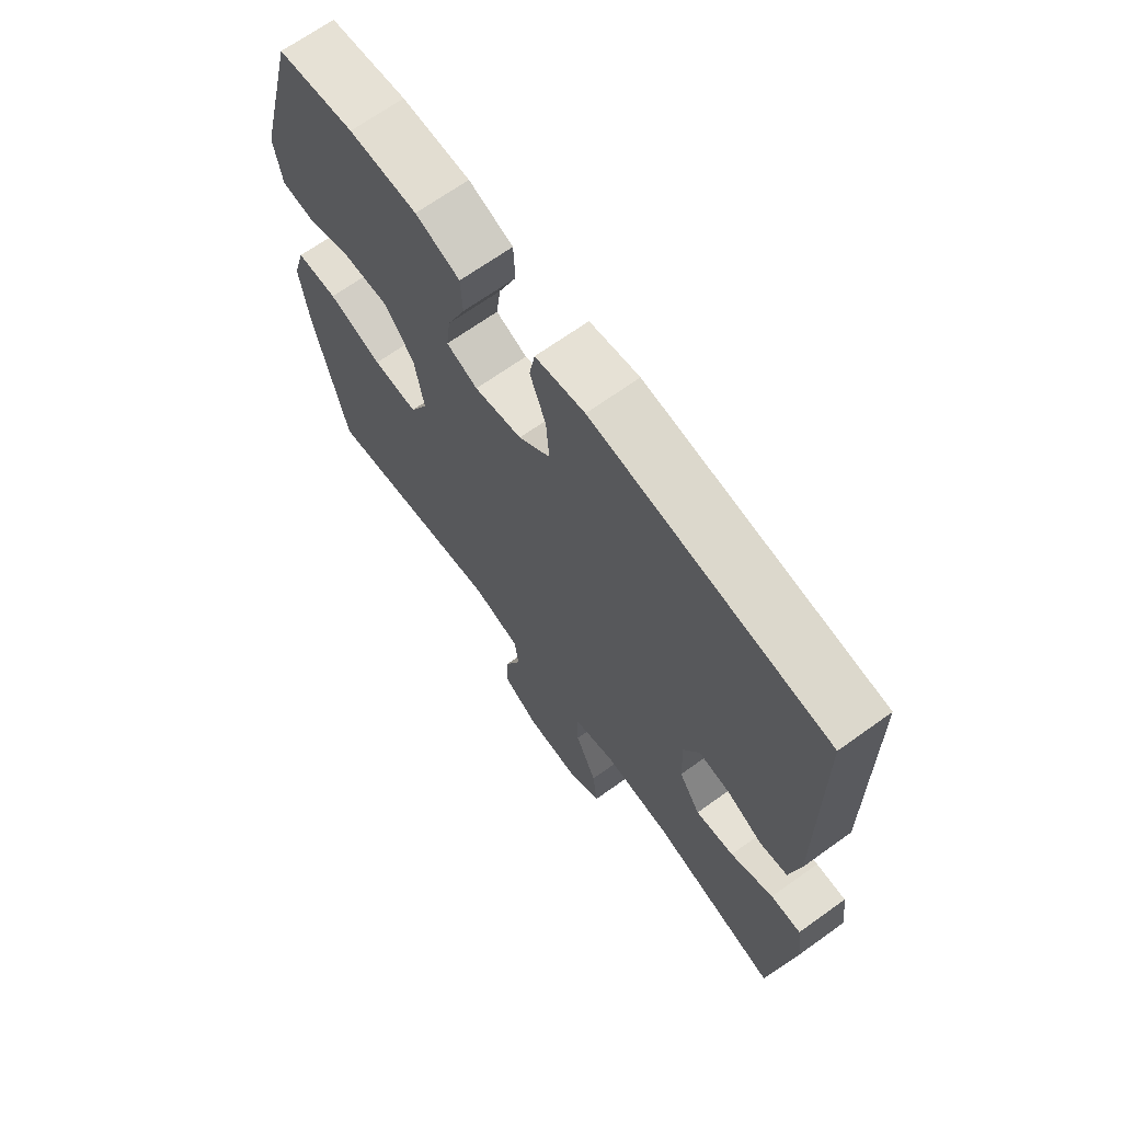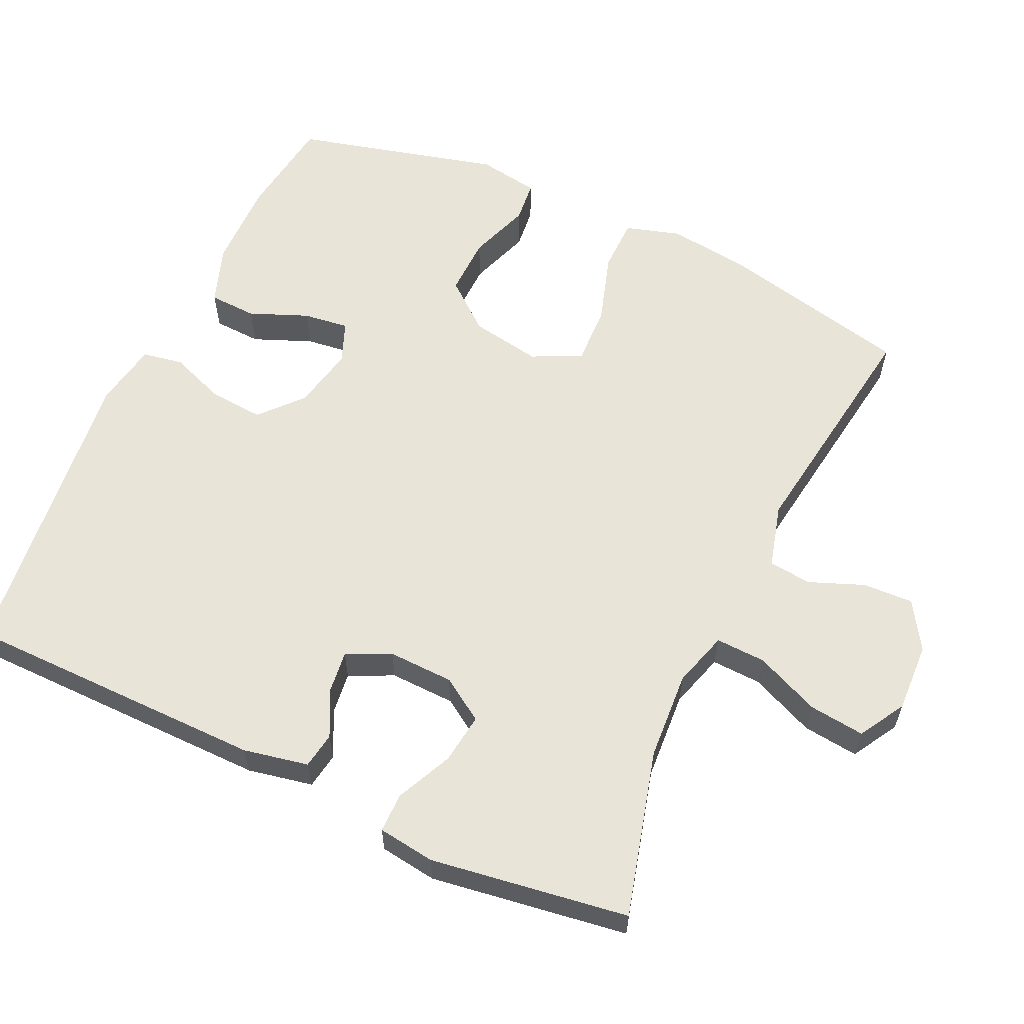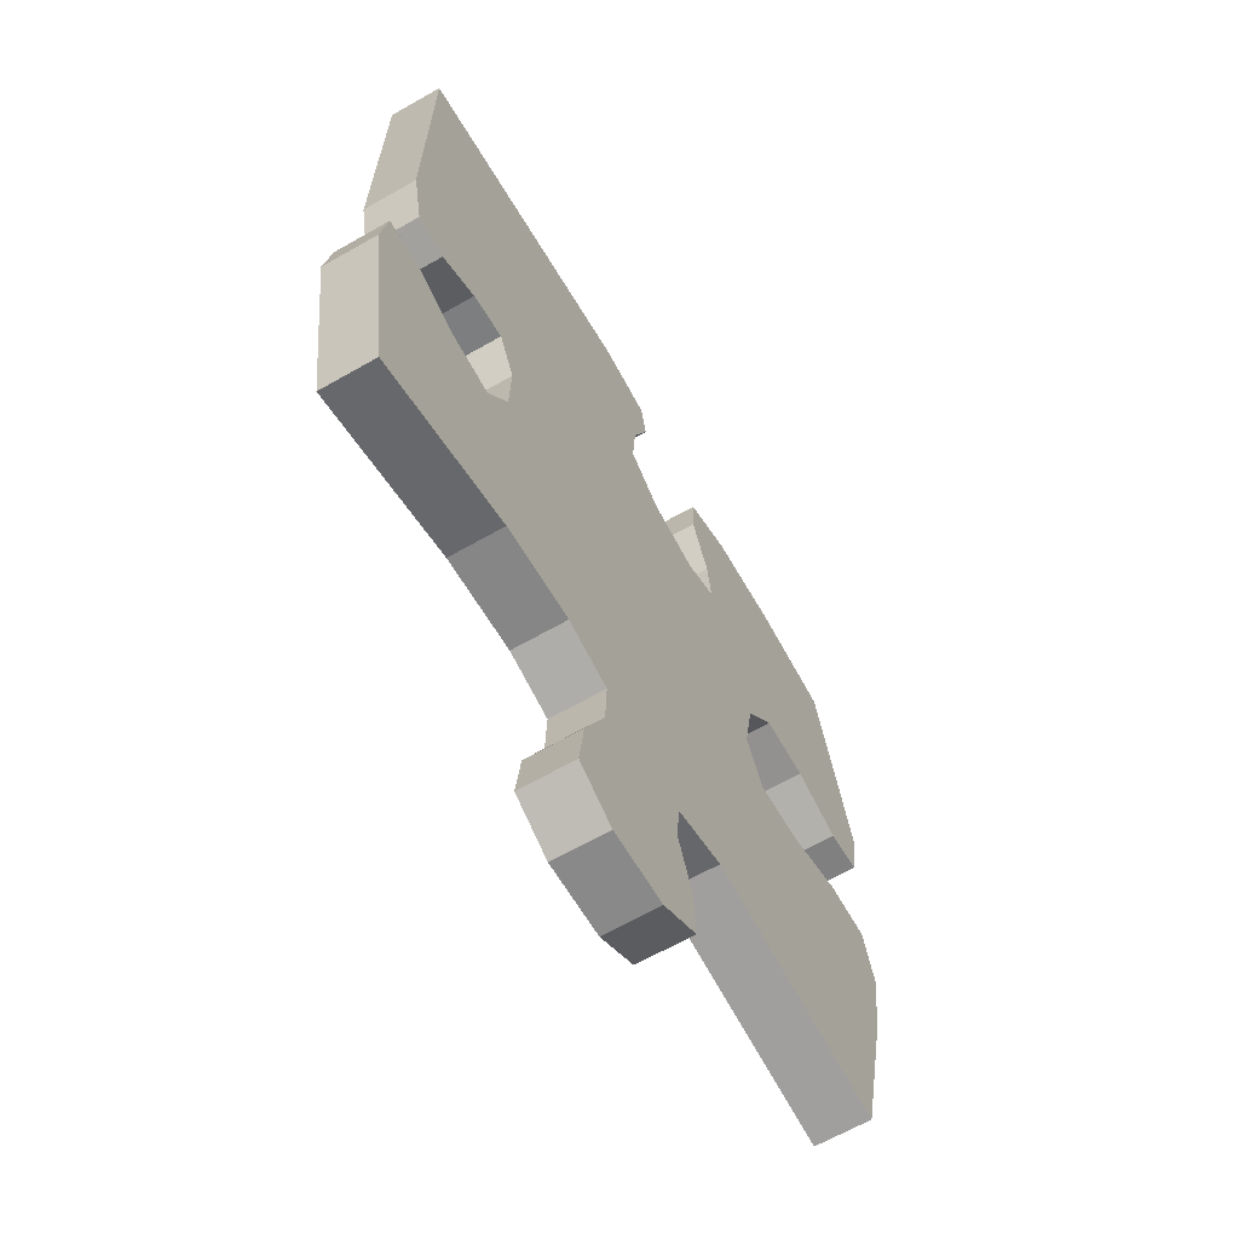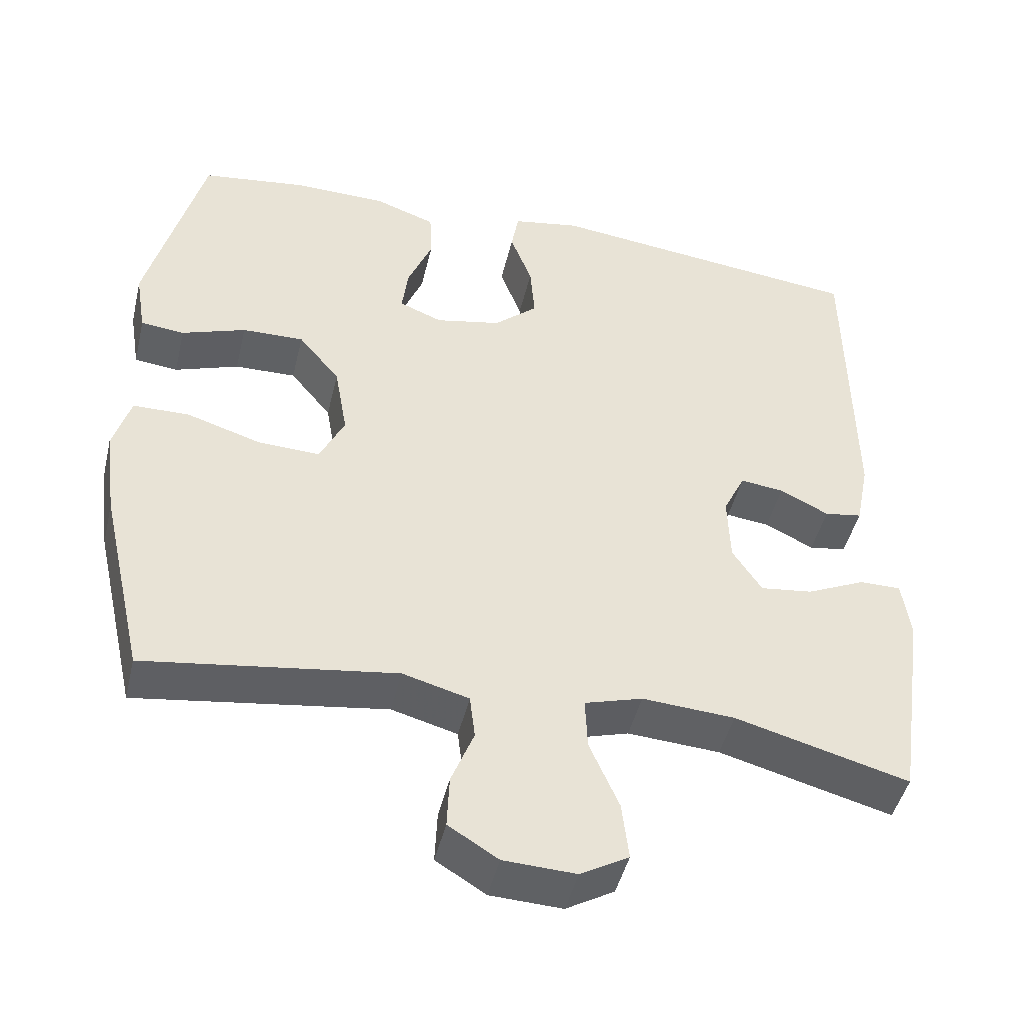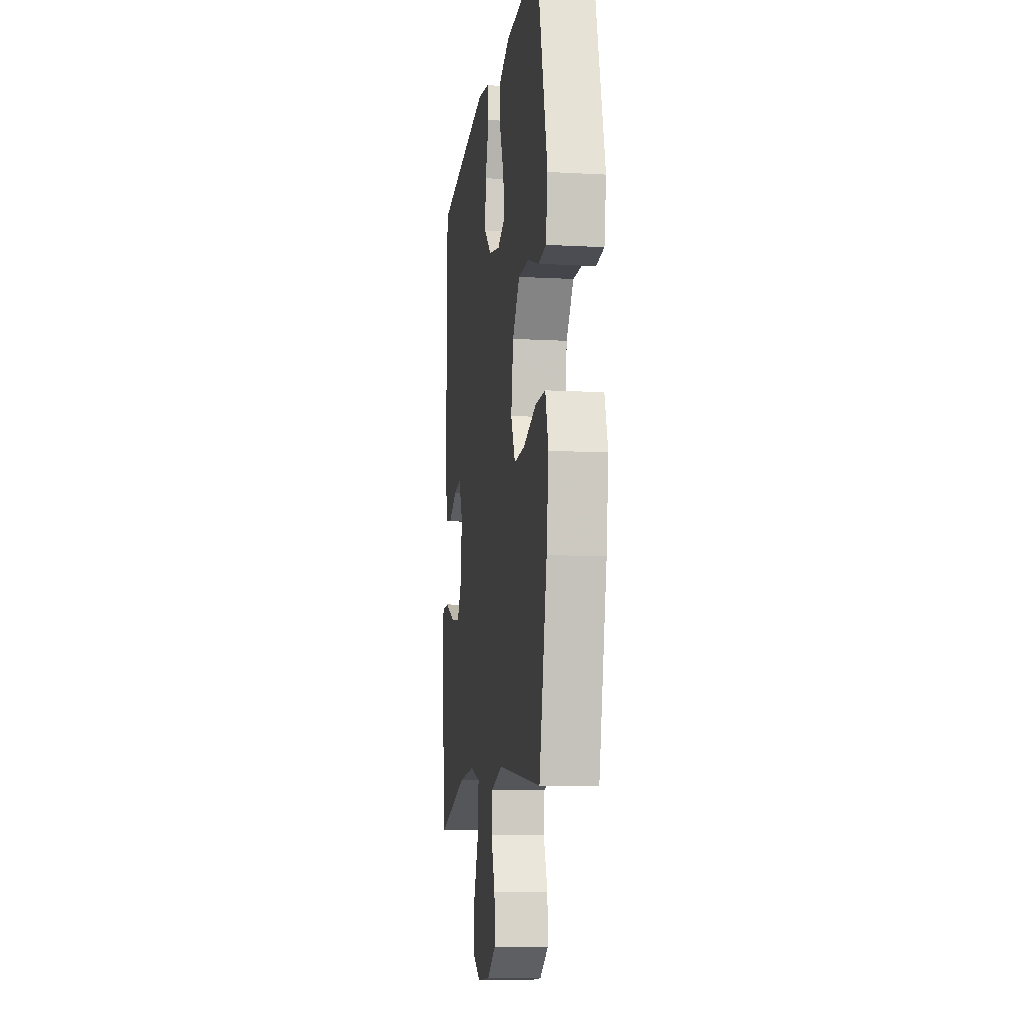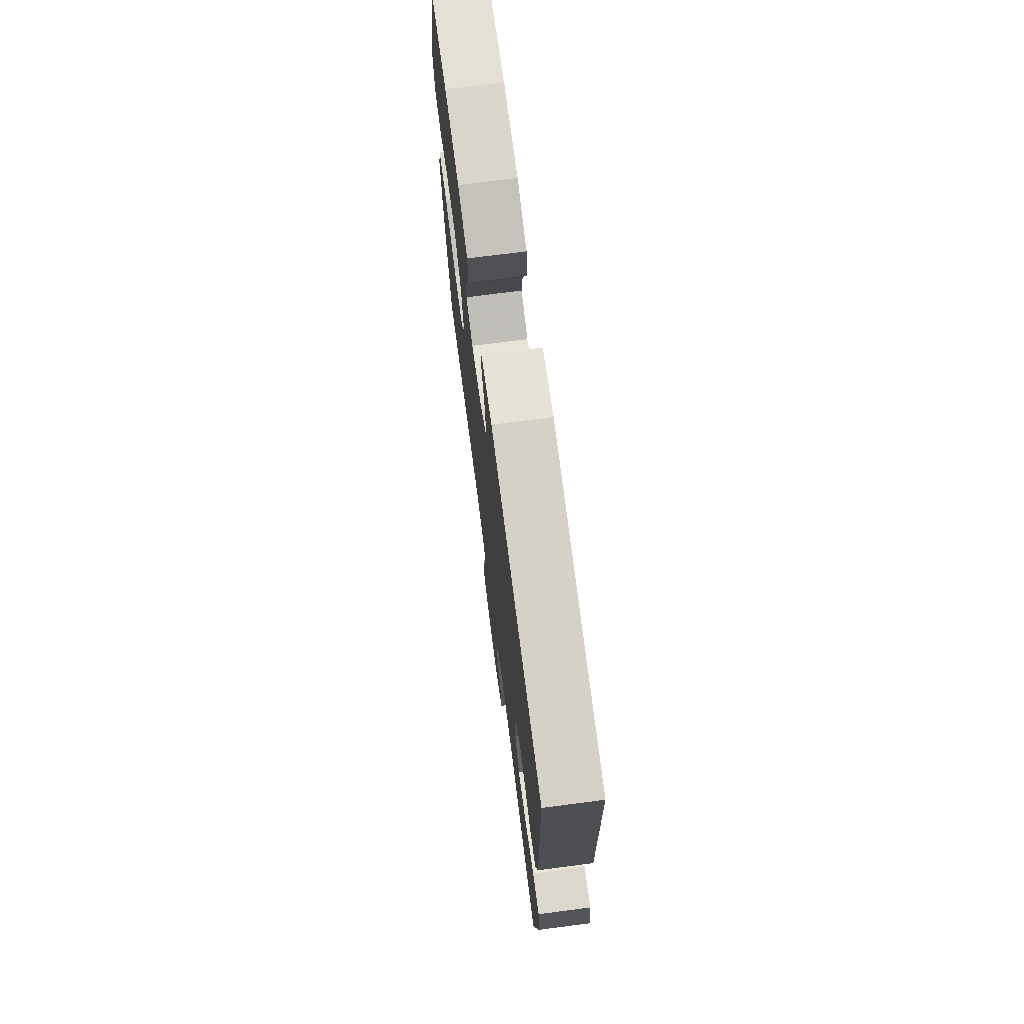
<metadata>
{"format":"obj","ext":"obj","renderer":"f3d","projection":"perspective","resolution":1024,"background":"white","views":[{"elev":68.0,"azim":54.3,"up":"+Z"},{"elev":59.8,"azim":114.9,"up":"+Y"},{"elev":-65.0,"azim":119.9,"up":"+Z"},{"elev":-46.1,"azim":-13.3,"up":"+Z"},{"elev":-10.6,"azim":-97.9,"up":"+Z"},{"elev":72.8,"azim":82.6,"up":"+Z"}]}
</metadata>
<code>
v -0.5 0.07 -0.5
v -0.559 0.07 -0.24
v -0.575 0.07 -0.121
v -0.552 0.07 -0.044
v -0.477 0.07 -0.043
v -0.378 0.07 -0.074
v -0.296 0.07 -0.077
v -0.263 0.07 -0.009
v -0.28 0.07 0.089
v -0.335 0.07 0.156
v -0.417 0.07 0.154
v -0.502 0.07 0.124
v -0.56 0.07 0.13
v -0.574 0.07 0.215
v -0.5 0.07 0.5
v -0.36 0.07 0.519
v -0.236 0.07 0.517
v -0.155 0.07 0.488
v -0.152 0.07 0.422
v -0.185 0.07 0.341
v -0.193 0.07 0.278
v -0.136 0.07 0.255
v -0.049 0.07 0.273
v 0.009 0.07 0.324
v 0.003 0.07 0.4
v -0.026 0.07 0.477
v -0.016 0.07 0.533
v 0.074 0.07 0.549
v 0.5 0.07 0.5
v 0.504 0.07 0.079
v 0.486 0.07 -0.011
v 0.436 0.07 -0.019
v 0.371 0.07 0.013
v 0.313 0.07 0.02
v 0.284 0.07 -0.041
v 0.287 0.07 -0.132
v 0.326 0.07 -0.192
v 0.396 0.07 -0.183
v 0.474 0.07 -0.147
v 0.529 0.07 -0.147
v 0.54 0.07 -0.226
v 0.5 0.07 -0.5
v 0.269 0.07 -0.438
v 0.146 0.07 -0.43
v 0.069 0.07 -0.453
v 0.072 0.07 -0.522
v 0.111 0.07 -0.612
v 0.12 0.07 -0.689
v 0.056 0.07 -0.726
v -0.04 0.07 -0.722
v -0.106 0.07 -0.681
v -0.103 0.07 -0.611
v -0.073 0.07 -0.535
v -0.08 0.07 -0.476
v -0.168 0.07 -0.452
v -0.5 0 -0.5
v -0.559 0 -0.24
v -0.575 0 -0.121
v -0.552 0 -0.044
v -0.477 0 -0.043
v -0.378 0 -0.074
v -0.296 0 -0.077
v -0.263 0 -0.009
v -0.28 0 0.089
v -0.335 0 0.156
v -0.417 0 0.154
v -0.502 0 0.124
v -0.56 0 0.13
v -0.574 0 0.215
v -0.5 0 0.5
v -0.36 0 0.519
v -0.236 0 0.517
v -0.155 0 0.488
v -0.152 0 0.422
v -0.185 0 0.341
v -0.193 0 0.278
v -0.136 0 0.255
v -0.049 0 0.273
v 0.009 0 0.324
v 0.003 0 0.4
v -0.026 0 0.477
v -0.016 0 0.533
v 0.074 0 0.549
v 0.5 0 0.5
v 0.504 0 0.079
v 0.486 0 -0.011
v 0.436 0 -0.019
v 0.371 0 0.013
v 0.313 0 0.02
v 0.284 0 -0.041
v 0.287 0 -0.132
v 0.326 0 -0.192
v 0.396 0 -0.183
v 0.474 0 -0.147
v 0.529 0 -0.147
v 0.54 0 -0.226
v 0.5 0 -0.5
v 0.269 0 -0.438
v 0.146 0 -0.43
v 0.069 0 -0.453
v 0.072 0 -0.522
v 0.111 0 -0.612
v 0.12 0 -0.689
v 0.056 0 -0.726
v -0.04 0 -0.722
v -0.106 0 -0.681
v -0.103 0 -0.611
v -0.073 0 -0.535
v -0.08 0 -0.476
v -0.168 0 -0.452
f 50 51 52 53
f 50 53 54
f 49 50 54
f 46 47 48 49
f 45 46 49 54
f 44 45 54 55
f 40 41 42 43
f 38 39 40 43
f 37 38 43 44
f 36 37 44 55
f 30 31 32 33
f 30 33 34
f 29 30 34
f 28 29 34 35
f 25 26 27 28
f 24 25 28 35
f 17 18 19 20
f 17 20 21
f 16 17 21
f 15 16 21
f 14 15 21
f 11 12 13 14
f 10 11 14 21
f 9 10 21 22
f 3 4 5 6
f 3 6 7
f 2 3 7
f 1 2 7
f 55 1 7 8
f 23 24 35 36
f 22 23 36 55
f 8 9 22 55
f 108 107 106 105
f 109 108 105
f 109 105 104
f 104 103 102 101
f 109 104 101 100
f 110 109 100 99
f 98 97 96 95
f 98 95 94 93
f 99 98 93 92
f 110 99 92 91
f 88 87 86 85
f 89 88 85
f 89 85 84
f 90 89 84 83
f 83 82 81 80
f 90 83 80 79
f 75 74 73 72
f 76 75 72
f 76 72 71
f 76 71 70
f 76 70 69
f 69 68 67 66
f 76 69 66 65
f 77 76 65 64
f 61 60 59 58
f 62 61 58
f 62 58 57
f 62 57 56
f 63 62 56 110
f 91 90 79 78
f 110 91 78 77
f 110 77 64 63
f 1 56 57 2
f 2 57 58 3
f 3 58 59 4
f 4 59 60 5
f 5 60 61 6
f 6 61 62 7
f 7 62 63 8
f 8 63 64 9
f 9 64 65 10
f 10 65 66 11
f 11 66 67 12
f 12 67 68 13
f 13 68 69 14
f 14 69 70 15
f 15 70 71 16
f 16 71 72 17
f 17 72 73 18
f 18 73 74 19
f 19 74 75 20
f 20 75 76 21
f 21 76 77 22
f 22 77 78 23
f 23 78 79 24
f 24 79 80 25
f 25 80 81 26
f 26 81 82 27
f 27 82 83 28
f 28 83 84 29
f 29 84 85 30
f 30 85 86 31
f 31 86 87 32
f 32 87 88 33
f 33 88 89 34
f 34 89 90 35
f 35 90 91 36
f 36 91 92 37
f 37 92 93 38
f 38 93 94 39
f 39 94 95 40
f 40 95 96 41
f 41 96 97 42
f 42 97 98 43
f 43 98 99 44
f 44 99 100 45
f 45 100 101 46
f 46 101 102 47
f 47 102 103 48
f 48 103 104 49
f 49 104 105 50
f 50 105 106 51
f 51 106 107 52
f 52 107 108 53
f 53 108 109 54
f 54 109 110 55
f 55 110 56 1

</code>
